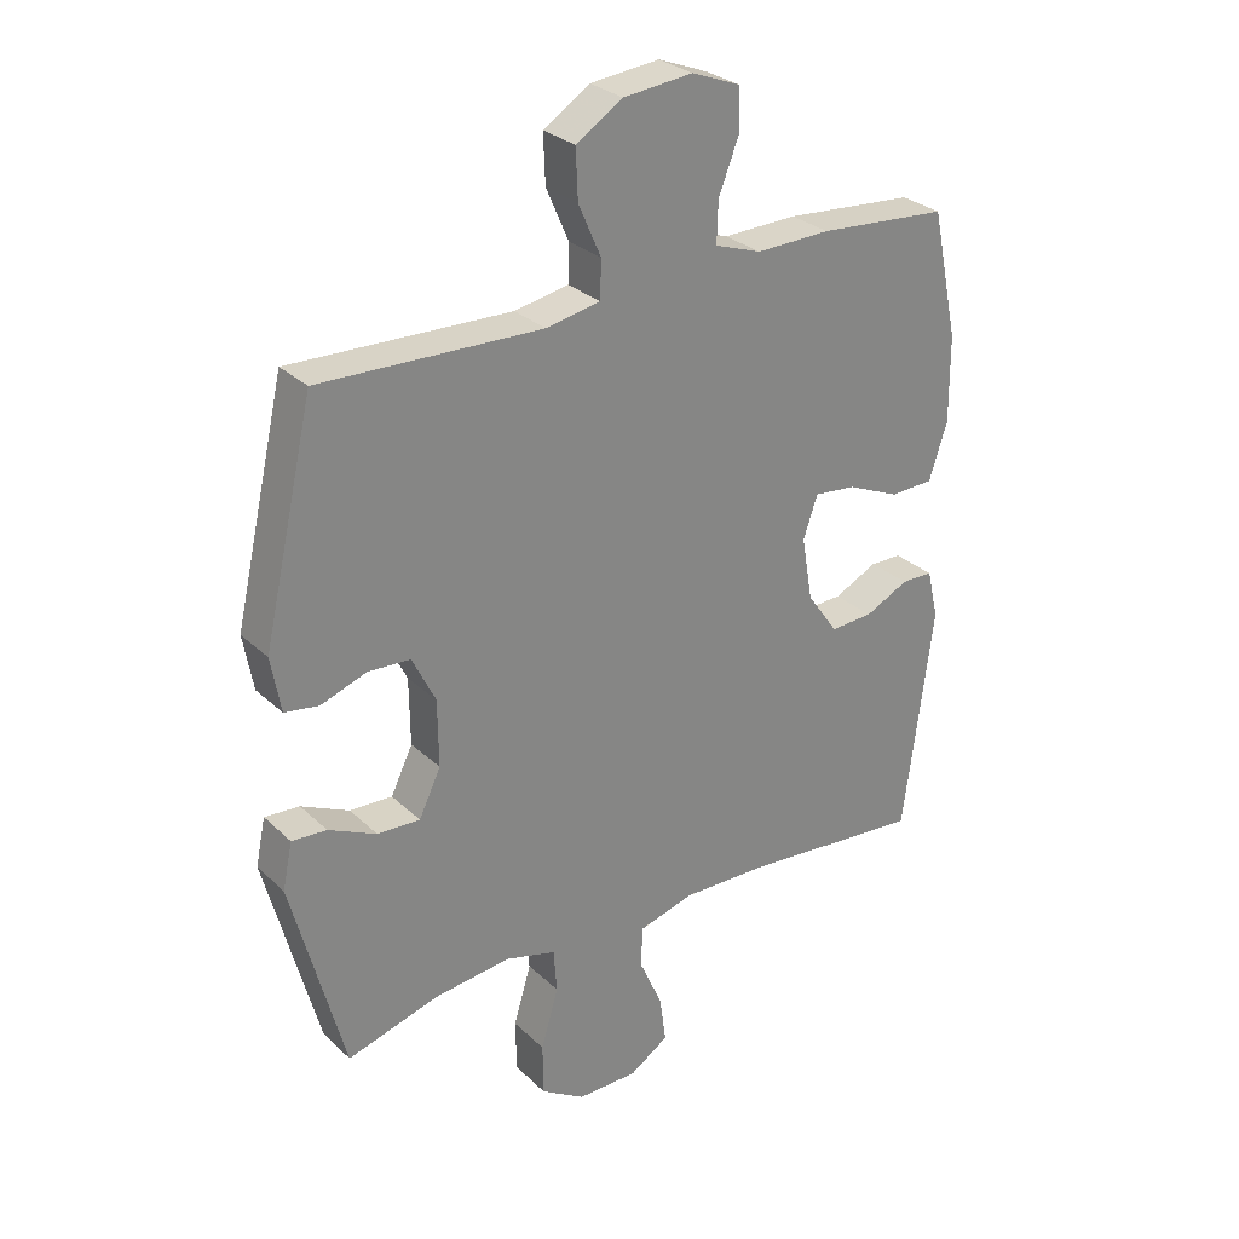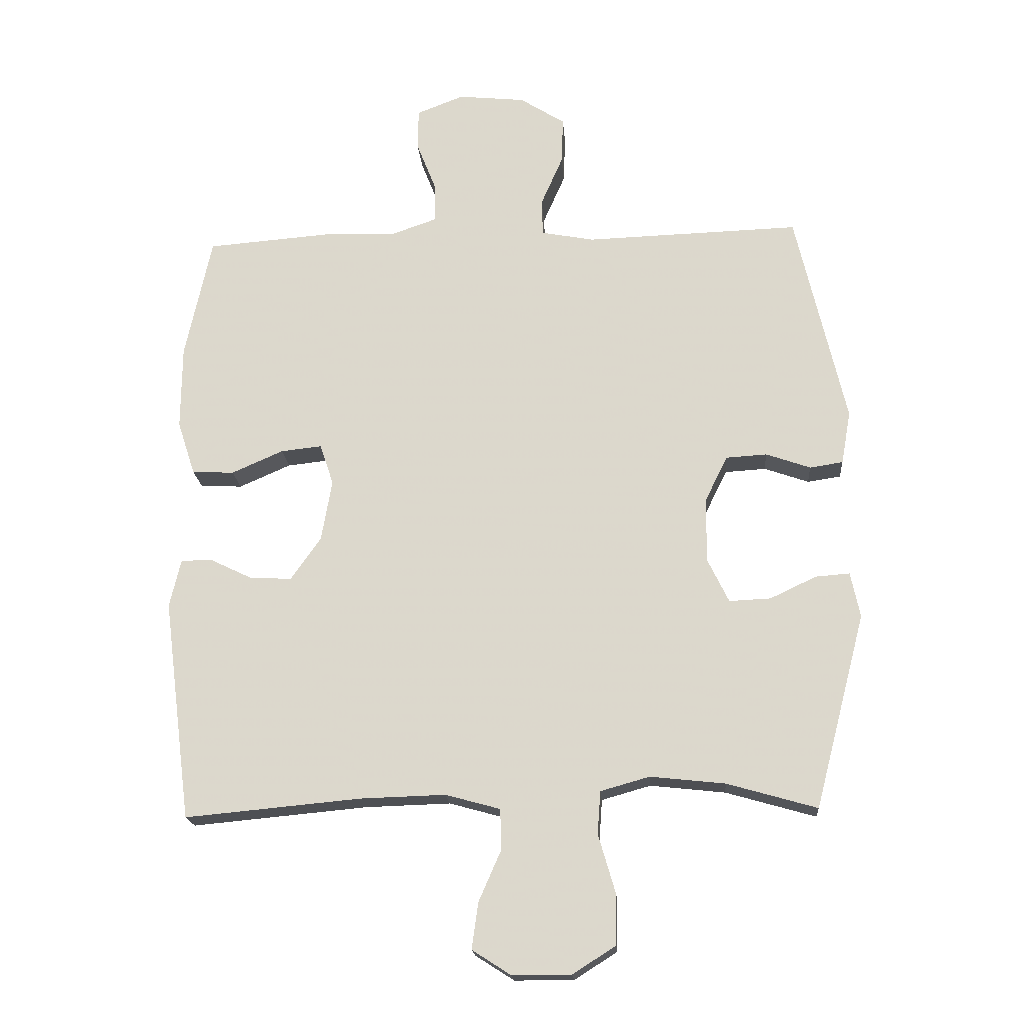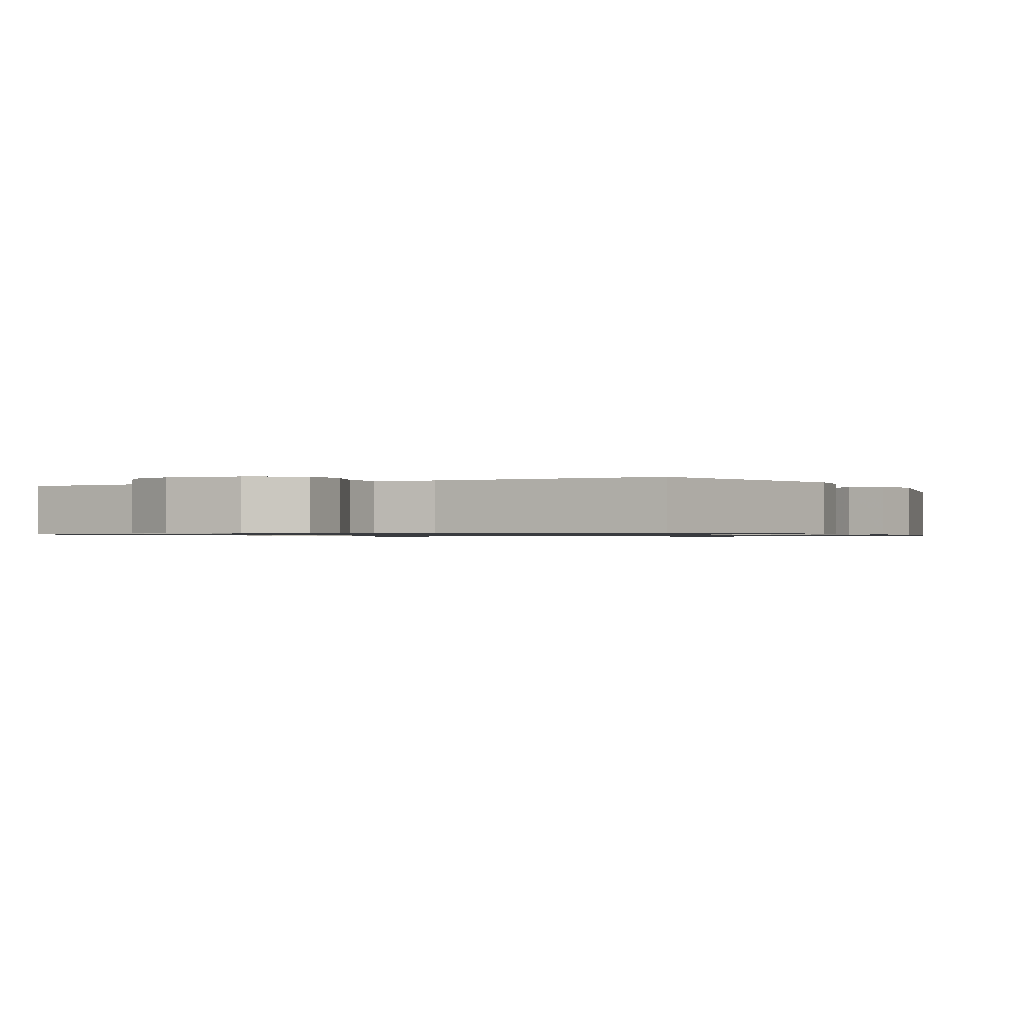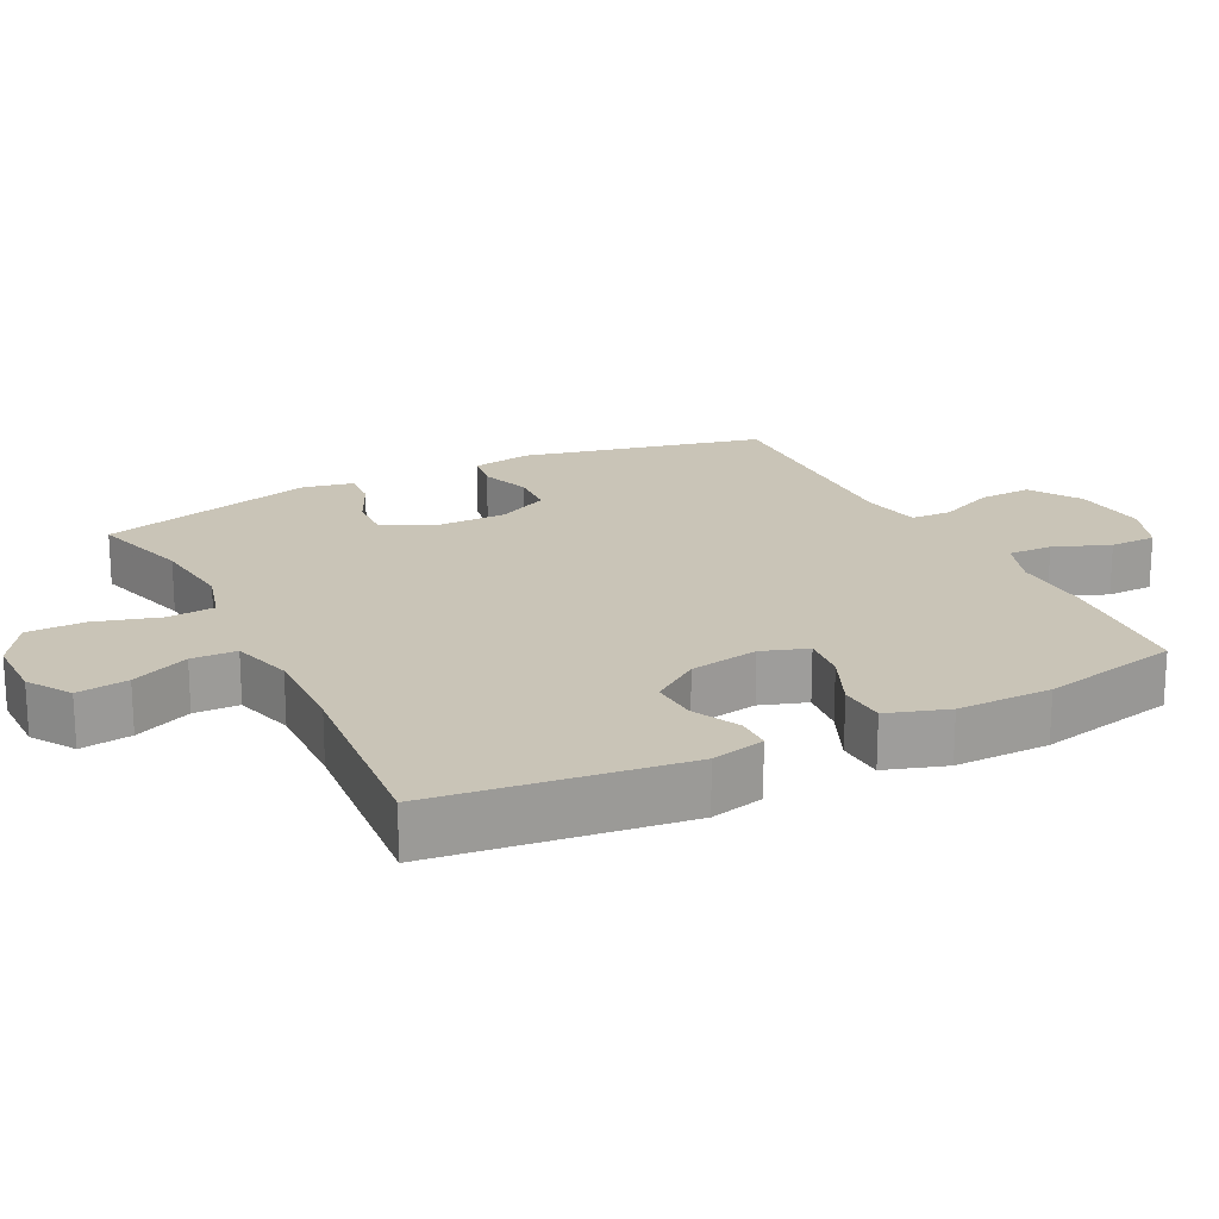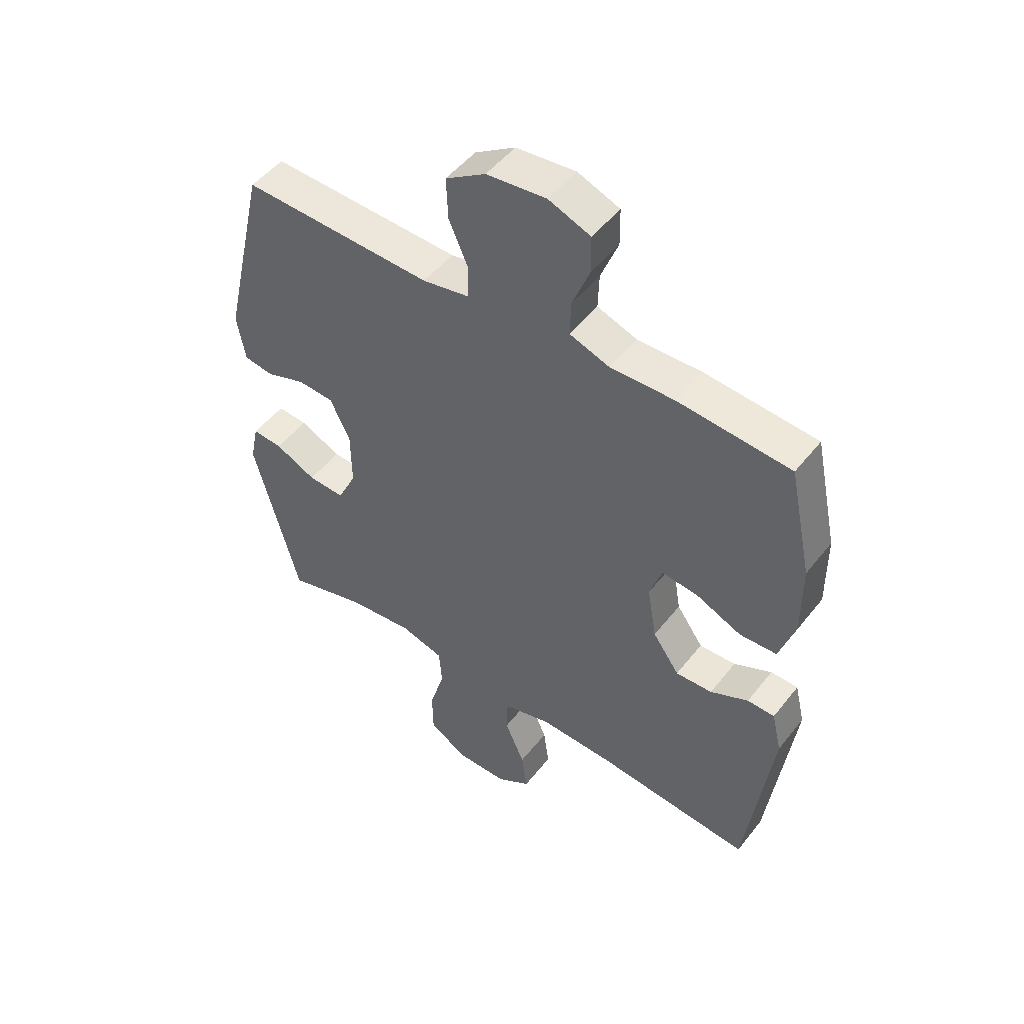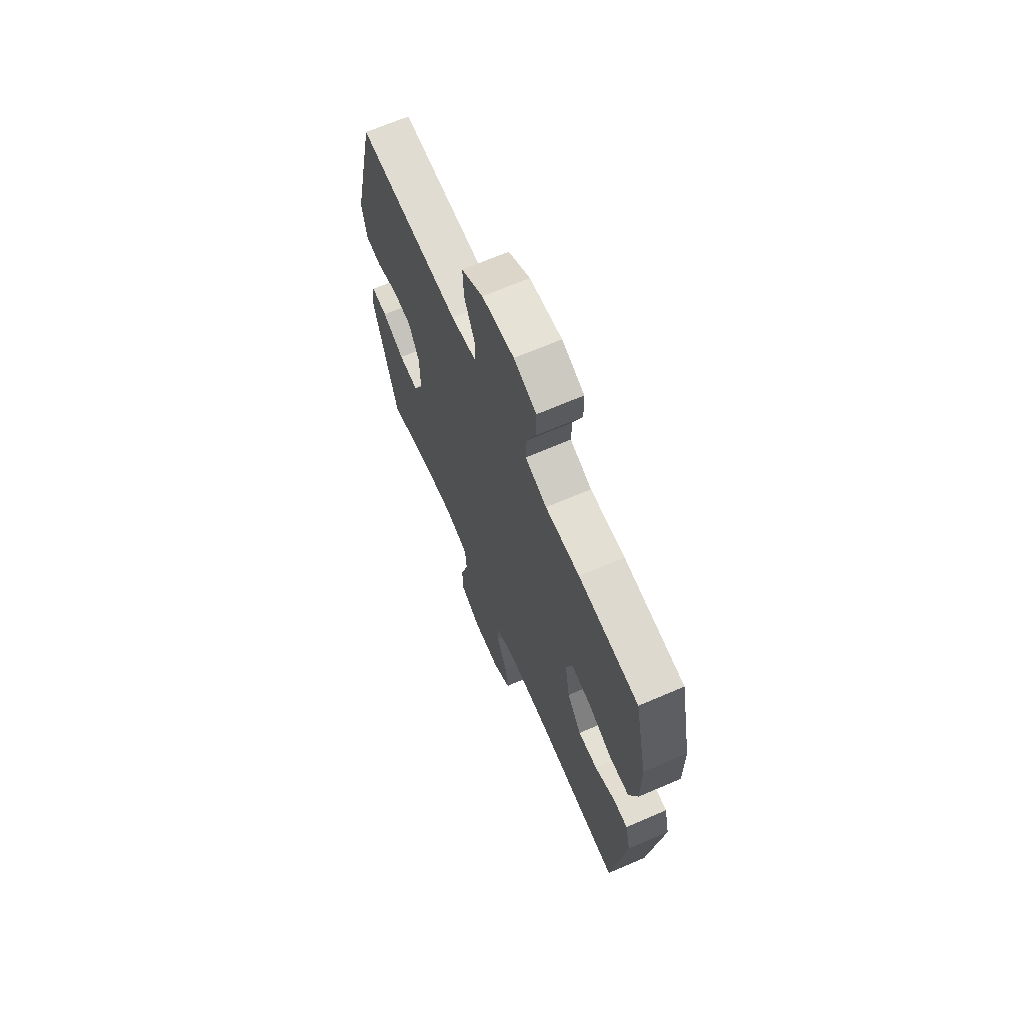
<metadata>
{"format":"obj","ext":"obj","renderer":"f3d","projection":"perspective","resolution":1024,"background":"white","views":[{"elev":28.9,"azim":143.8,"up":"+Z"},{"elev":-18.8,"azim":4.3,"up":"+Z"},{"elev":-0.8,"azim":28.2,"up":"+Y"},{"elev":19.9,"azim":-116.8,"up":"+Y"},{"elev":49.9,"azim":-143.3,"up":"+Z"},{"elev":67.6,"azim":-113.4,"up":"+Z"}]}
</metadata>
<code>
v -0.5 0.07 -0.5
v -0.545 0.07 -0.148
v -0.527 0.07 -0.072
v -0.478 0.07 -0.071
v -0.41 0.07 -0.104
v -0.344 0.07 -0.107
v -0.296 0.07 -0.039
v -0.279 0.07 0.059
v -0.301 0.07 0.124
v -0.366 0.07 0.117
v -0.448 0.07 0.081
v -0.515 0.07 0.084
v -0.543 0.07 0.17
v -0.542 0.07 0.304
v -0.5 0.07 0.5
v -0.299 0.07 0.516
v -0.184 0.07 0.513
v -0.112 0.07 0.538
v -0.114 0.07 0.601
v -0.145 0.07 0.68
v -0.144 0.07 0.746
v -0.069 0.07 0.775
v 0.038 0.07 0.764
v 0.11 0.07 0.718
v 0.107 0.07 0.643
v 0.072 0.07 0.563
v 0.074 0.07 0.505
v 0.158 0.07 0.489
v 0.5 0.07 0.5
v 0.579 0.07 0.157
v 0.564 0.07 0.072
v 0.511 0.07 0.064
v 0.44 0.07 0.089
v 0.375 0.07 0.085
v 0.339 0.07 0.012
v 0.338 0.07 -0.091
v 0.372 0.07 -0.161
v 0.438 0.07 -0.158
v 0.512 0.07 -0.123
v 0.566 0.07 -0.119
v 0.581 0.07 -0.191
v 0.5 0.07 -0.5
v 0.357 0.07 -0.459
v 0.238 0.07 -0.446
v 0.16 0.07 -0.468
v 0.155 0.07 -0.536
v 0.182 0.07 -0.628
v 0.181 0.07 -0.709
v 0.113 0.07 -0.752
v 0.019 0.07 -0.752
v -0.042 0.07 -0.713
v -0.032 0.07 -0.64
v 0.004 0.07 -0.558
v 0.002 0.07 -0.494
v -0.085 0.07 -0.47
v -0.22 0.07 -0.474
v -0.5 0 -0.5
v -0.545 0 -0.148
v -0.527 0 -0.072
v -0.478 0 -0.071
v -0.41 0 -0.104
v -0.344 0 -0.107
v -0.296 0 -0.039
v -0.279 0 0.059
v -0.301 0 0.124
v -0.366 0 0.117
v -0.448 0 0.081
v -0.515 0 0.084
v -0.543 0 0.17
v -0.542 0 0.304
v -0.5 0 0.5
v -0.299 0 0.516
v -0.184 0 0.513
v -0.112 0 0.538
v -0.114 0 0.601
v -0.145 0 0.68
v -0.144 0 0.746
v -0.069 0 0.775
v 0.038 0 0.764
v 0.11 0 0.718
v 0.107 0 0.643
v 0.072 0 0.563
v 0.074 0 0.505
v 0.158 0 0.489
v 0.5 0 0.5
v 0.579 0 0.157
v 0.564 0 0.072
v 0.511 0 0.064
v 0.44 0 0.089
v 0.375 0 0.085
v 0.339 0 0.012
v 0.338 0 -0.091
v 0.372 0 -0.161
v 0.438 0 -0.158
v 0.512 0 -0.123
v 0.566 0 -0.119
v 0.581 0 -0.191
v 0.5 0 -0.5
v 0.357 0 -0.459
v 0.238 0 -0.446
v 0.16 0 -0.468
v 0.155 0 -0.536
v 0.182 0 -0.628
v 0.181 0 -0.709
v 0.113 0 -0.752
v 0.019 0 -0.752
v -0.042 0 -0.713
v -0.032 0 -0.64
v 0.004 0 -0.558
v 0.002 0 -0.494
v -0.085 0 -0.47
v -0.22 0 -0.474
f 51 52 53
f 50 51 53
f 49 50 53
f 48 49 53
f 47 48 53
f 46 47 53
f 45 46 53 54
f 44 45 54 55
f 41 42 43
f 40 41 43
f 39 40 43
f 38 39 43
f 37 38 43 44
f 44 55 56
f 37 44 56
f 36 37 56
f 31 32 33
f 30 31 33
f 29 30 33
f 28 29 33
f 27 28 33 34
f 24 25 26
f 23 24 26
f 22 23 26
f 21 22 26
f 20 21 26
f 19 20 26
f 18 19 26 27
f 27 34 35
f 18 27 35
f 17 18 35
f 15 16 17
f 14 15 17
f 13 14 17
f 12 13 17
f 11 12 17
f 10 11 17
f 3 4 5
f 2 3 5
f 1 2 5
f 56 1 5
f 56 5 6
f 36 56 6 7
f 35 36 7 8
f 17 35 8 9
f 9 10 17
f 109 108 107
f 109 107 106
f 109 106 105
f 109 105 104
f 109 104 103
f 109 103 102
f 110 109 102 101
f 111 110 101 100
f 99 98 97
f 99 97 96
f 99 96 95
f 99 95 94
f 100 99 94 93
f 112 111 100
f 112 100 93
f 112 93 92
f 89 88 87
f 89 87 86
f 89 86 85
f 89 85 84
f 90 89 84 83
f 82 81 80
f 82 80 79
f 82 79 78
f 82 78 77
f 82 77 76
f 82 76 75
f 83 82 75 74
f 91 90 83
f 91 83 74
f 91 74 73
f 73 72 71
f 73 71 70
f 73 70 69
f 73 69 68
f 73 68 67
f 73 67 66
f 61 60 59
f 61 59 58
f 61 58 57
f 61 57 112
f 62 61 112
f 63 62 112 92
f 64 63 92 91
f 65 64 91 73
f 73 66 65
f 1 57 58 2
f 2 58 59 3
f 3 59 60 4
f 4 60 61 5
f 5 61 62 6
f 6 62 63 7
f 7 63 64 8
f 8 64 65 9
f 9 65 66 10
f 10 66 67 11
f 11 67 68 12
f 12 68 69 13
f 13 69 70 14
f 14 70 71 15
f 15 71 72 16
f 16 72 73 17
f 17 73 74 18
f 18 74 75 19
f 19 75 76 20
f 20 76 77 21
f 21 77 78 22
f 22 78 79 23
f 23 79 80 24
f 24 80 81 25
f 25 81 82 26
f 26 82 83 27
f 27 83 84 28
f 28 84 85 29
f 29 85 86 30
f 30 86 87 31
f 31 87 88 32
f 32 88 89 33
f 33 89 90 34
f 34 90 91 35
f 35 91 92 36
f 36 92 93 37
f 37 93 94 38
f 38 94 95 39
f 39 95 96 40
f 40 96 97 41
f 41 97 98 42
f 42 98 99 43
f 43 99 100 44
f 44 100 101 45
f 45 101 102 46
f 46 102 103 47
f 47 103 104 48
f 48 104 105 49
f 49 105 106 50
f 50 106 107 51
f 51 107 108 52
f 52 108 109 53
f 53 109 110 54
f 54 110 111 55
f 55 111 112 56
f 56 112 57 1

</code>
